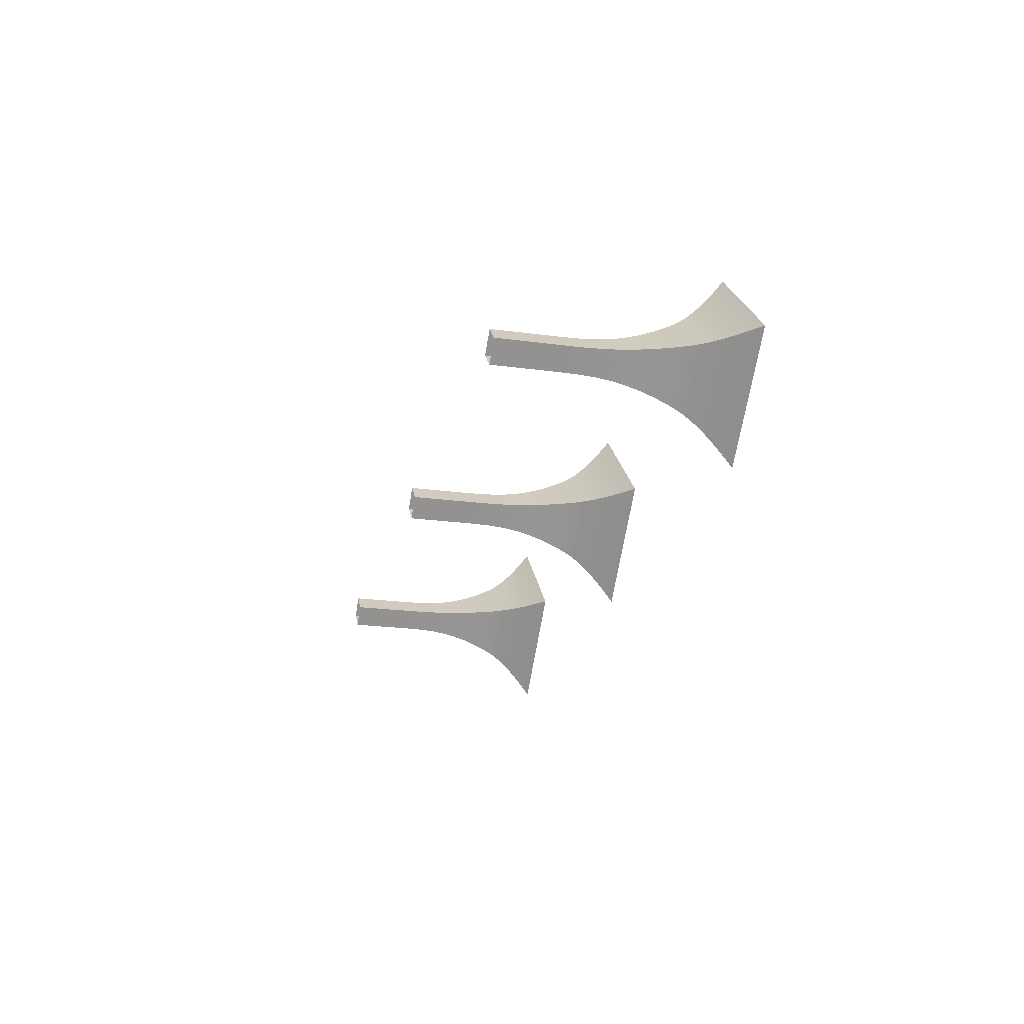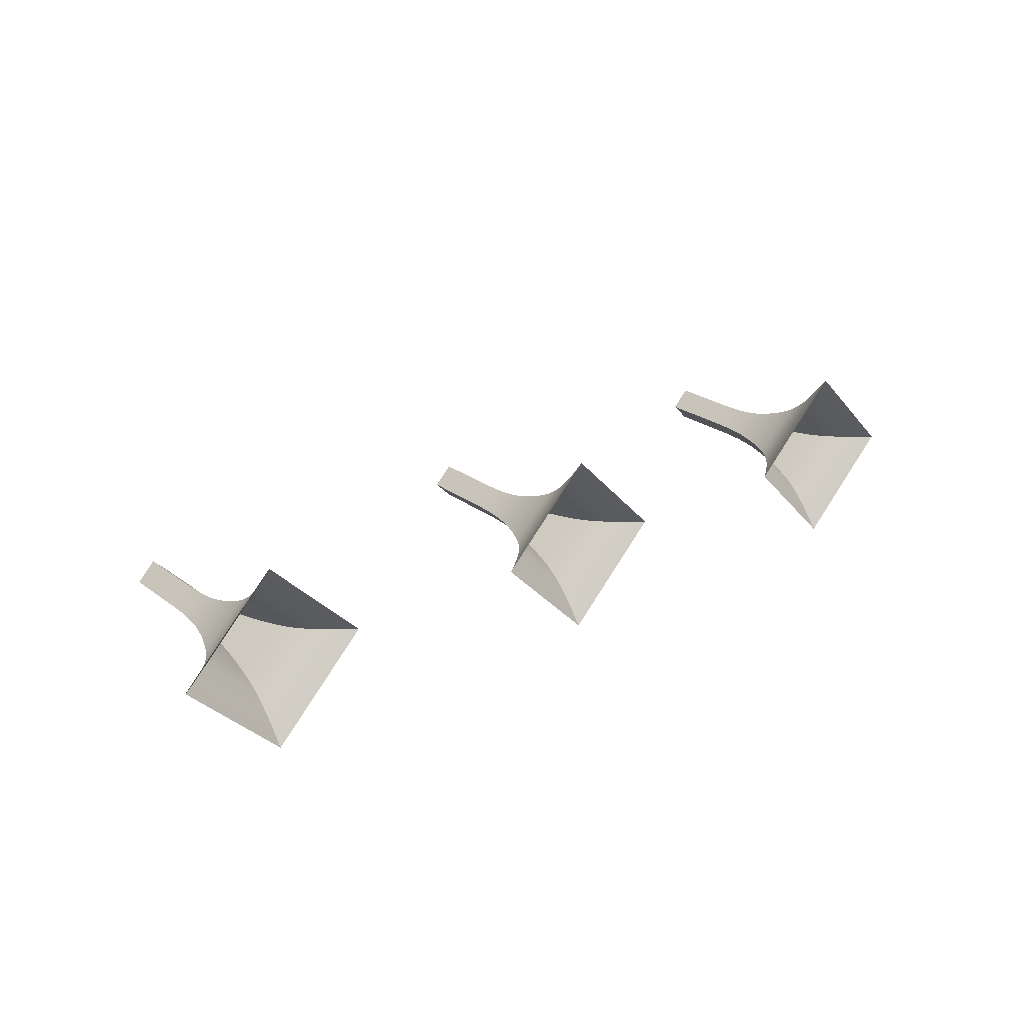
<metadata>
{"format":"obj","ext":"obj","renderer":"f3d","projection":"perspective","resolution":1024,"background":"white","views":[{"elev":-21.8,"azim":76.5,"up":"+Z"},{"elev":24.7,"azim":140.1,"up":"+Z"}]}
</metadata>
<code>
o object_4
v -1.12 0.372 3.908
v -1.04 0.372 3.828
v -1.04 0.4749 3.828
v -1.04 0.6139 3.828
v -1.12 0.6824 3.908
v -1.12 0.6139 3.908
v -1.034 0.8121 3.828
v -1.12 0.7481 3.909
v -1.039 0.7481 3.828
v -1.019 0.9065 3.828
v -1.12 0.8751 3.922
v -1.026 0.8751 3.828
v -1.012 0.9378 3.828
v -1.12 0.9065 3.929
v -1.12 0.8121 3.914
v -1.04 0.6824 3.828
v -0.9931 0.9996 3.828
v -1.12 0.9378 3.936
v -1.12 1.059 3.978
v -1.12 0.9996 3.955
v -1.12 1.116 4.004
v -0.9703 1.059 3.828
v -0.944 1.116 3.828
v -0.913 1.17 3.828
v -1.12 1.143 4.018
v -0.9296 1.143 3.828
v -1.12 1.198 4.055
v -0.893 1.198 3.828
v -0.8371 1.259 3.828
v -1.12 1.228 4.08
v -0.8682 1.228 3.828
v -0.7508 1.334 3.828
v -1.12 1.295 4.15
v -0.7984 1.295 3.828
v -1.12 1.378 4.255
v -0.6928 1.378 3.828
v -1.12 1.259 4.111
v -1.2 0.6139 3.828
v -1.12 0.372 3.908
v -1.12 0.6139 3.908
v -1.12 0.7481 3.909
v -1.201 0.6824 3.828
v -1.12 0.6824 3.908
v -1.215 0.8751 3.828
v -1.12 0.8121 3.914
v -1.12 0.8751 3.922
v -1.12 0.9378 3.936
v -1.222 0.9065 3.828
v -1.12 0.9065 3.929
v -1.12 0.9996 3.955
v -1.229 0.9378 3.828
v -1.207 0.8121 3.828
v -1.12 1.059 3.978
v -1.248 0.9996 3.828
v -1.311 1.143 3.828
v -1.12 1.116 4.004
v -1.12 1.143 4.018
v -1.12 1.198 4.055
v -1.328 1.17 3.828
v -1.12 1.17 4.035
v -1.12 1.259 4.111
v -1.373 1.228 3.828
v -1.12 1.228 4.08
v -1.49 1.334 3.828
v -1.12 1.295 4.15
v -1.12 1.334 4.197
v -1.12 1.378 4.255
v -1.442 1.295 3.828
v -1.297 1.116 3.828
v -1.12 0.4749 3.748
v -1.2 0.372 3.828
v -1.2 0.6139 3.828
v -1.202 0.7481 3.828
v -1.12 0.6824 3.747
v -1.201 0.6824 3.828
v -1.12 0.8751 3.733
v -1.207 0.8121 3.828
v -1.215 0.8751 3.828
v -1.12 0.9378 3.719
v -1.222 0.9065 3.828
v -1.229 0.9378 3.828
v -1.12 0.9996 3.7
v -1.248 0.9996 3.828
v -1.12 0.9065 3.726
v -1.12 0.7481 3.746
v -1.12 0.372 3.748
v -1.12 0.6139 3.748
v -1.271 1.059 3.828
v -1.12 1.059 3.677
v -1.297 1.116 3.828
v -1.12 1.17 3.62
v -1.311 1.143 3.828
v -1.328 1.17 3.828
v -1.12 1.198 3.6
v -1.348 1.198 3.828
v -1.12 1.116 3.651
v -1.12 1.259 3.544
v -1.373 1.228 3.828
v -1.404 1.259 3.828
v -1.49 1.334 3.828
v -1.12 1.295 3.506
v -1.442 1.295 3.828
v -1.12 1.378 3.4
v -1.548 1.378 3.828
v -1.08 0.372 3.788
v -1.12 0.372 3.748
v -1.12 0.4749 3.748
v -1.04 0.6139 3.828
v -1.12 0.6139 3.748
v -1.04 0.4749 3.828
v -1.12 0.6824 3.747
v -1.08 0.6824 3.787
v -1.079 0.7481 3.787
v -1.12 0.7481 3.746
v -1.077 0.8121 3.784
v -1.12 0.8121 3.741
v -1.073 0.8751 3.78
v -1.12 0.8751 3.733
v -1.066 0.9378 3.773
v -1.12 0.9065 3.726
v -1.12 0.9378 3.719
v -1.07 0.9065 3.777
v -1.057 0.9996 3.764
v -1.12 0.9996 3.7
v -1.045 1.059 3.753
v -1.04 0.6824 3.828
v -1.04 0.372 3.828
v -1.039 0.7481 3.828
v -1.034 0.8121 3.828
v -1.026 0.8751 3.828
v -1.012 0.9378 3.828
v -1.019 0.9065 3.828
v -0.9931 0.9996 3.828
v -0.9703 1.059 3.828
v -1.025 1.143 3.732
v -1.12 1.116 3.651
v -1.12 1.143 3.637
v -1.017 1.17 3.724
v -1.12 1.17 3.62
v -1.032 1.116 3.739
v -1.12 1.059 3.677
v -0.9296 1.143 3.828
v -0.944 1.116 3.828
v -1.007 1.198 3.714
v -1.12 1.198 3.6
v -0.9943 1.228 3.701
v -0.9594 1.295 3.667
v -1.12 1.259 3.544
v -1.12 1.295 3.506
v -0.9788 1.259 3.686
v -1.12 1.228 3.575
v -0.9356 1.334 3.643
v -1.12 1.334 3.458
v -0.9066 1.378 3.614
v -1.12 1.378 3.4
v -0.913 1.17 3.828
v -0.893 1.198 3.828
v -0.8682 1.228 3.828
v -0.8371 1.259 3.828
v -0.7508 1.334 3.828
v -0.7984 1.295 3.828
v -1.12 1.17 4.035
v -1.12 1.334 4.197
v -1.2 0.372 3.828
v -1.202 0.7481 3.828
v -1.271 1.059 3.828
v -1.348 1.198 3.828
v -1.404 1.259 3.828
v -1.548 1.378 3.828
v -1.12 0.8121 3.741
v -1.12 1.143 3.637
v -1.12 1.228 3.575
v -1.12 1.334 3.458
v -0.6928 1.378 3.828
f 1 2 3
f 4 5 6
f 6 3 4
f 7 8 9
f 10 11 12
f 13 14 10
f 12 15 7
f 9 5 16
f 6 1 3
f 17 18 13
f 17 19 20
f 21 22 23
f 24 25 26
f 27 24 28
f 25 23 26
f 29 30 31
f 32 33 34
f 35 32 36
f 34 37 29
f 31 27 28
f 38 39 40
f 41 42 43
f 42 40 43
f 44 45 46
f 47 48 49
f 50 51 47
f 48 46 49
f 52 41 45
f 53 54 50
f 55 56 57
f 58 59 60
f 59 57 60
f 61 62 63
f 64 65 66
f 67 64 66
f 68 61 65
f 62 58 63
f 69 53 56
f 70 71 72
f 73 74 75
f 74 72 75
f 76 77 78
f 79 80 81
f 82 81 83
f 84 78 80
f 77 85 73
f 71 70 86
f 87 70 72
f 82 88 89
f 90 89 88
f 91 92 93
f 94 93 95
f 92 96 90
f 97 98 99
f 100 101 102
f 103 100 104
f 102 97 99
f 98 94 95
f 105 106 107
f 108 107 109
f 110 105 107
f 111 112 109
f 113 111 114
f 109 112 108
f 115 114 116
f 117 116 118
f 119 120 121
f 122 118 120
f 123 121 124
f 124 125 123
f 113 126 112
f 127 105 110
f 128 115 129
f 126 108 112
f 129 117 130
f 122 130 117
f 123 131 119
f 119 132 122
f 133 125 134
f 135 136 137
f 138 137 139
f 140 134 125
f 140 141 136
f 138 142 135
f 135 143 140
f 139 144 138
f 145 146 144
f 147 148 149
f 150 151 148
f 152 149 153
f 154 153 155
f 144 156 138
f 157 146 158
f 158 150 159
f 147 159 150
f 154 160 152
f 152 161 147
f 4 16 5
f 7 15 8
f 10 14 11
f 13 18 14
f 12 11 15
f 9 8 5
f 17 20 18
f 17 22 19
f 21 19 22
f 24 162 25
f 27 162 24
f 25 21 23
f 29 37 30
f 32 163 33
f 35 163 32
f 34 33 37
f 31 30 27
f 38 164 39
f 41 165 42
f 42 38 40
f 44 52 45
f 47 51 48
f 50 54 51
f 48 44 46
f 52 165 41
f 53 166 54
f 55 69 56
f 58 167 59
f 59 55 57
f 61 168 62
f 64 68 65
f 67 169 64
f 68 168 61
f 62 167 58
f 69 166 53
f 73 85 74
f 74 87 72
f 76 170 77
f 79 84 80
f 82 79 81
f 84 76 78
f 77 170 85
f 82 83 88
f 90 96 89
f 91 171 92
f 94 91 93
f 92 171 96
f 97 172 98
f 100 173 101
f 103 173 100
f 102 101 97
f 98 172 94
f 108 110 107
f 113 112 111
f 115 113 114
f 117 115 116
f 119 122 120
f 122 117 118
f 123 119 121
f 124 141 125
f 113 128 126
f 128 113 115
f 129 115 117
f 122 132 130
f 123 133 131
f 119 131 132
f 133 123 125
f 135 140 136
f 138 135 137
f 140 143 134
f 140 125 141
f 138 156 142
f 135 142 143
f 139 145 144
f 145 151 146
f 147 150 148
f 150 146 151
f 152 147 149
f 154 152 153
f 144 157 156
f 157 144 146
f 158 146 150
f 147 161 159
f 154 174 160
f 152 160 161
o object_5
v 0.5901 0.372 3.908
v 0.6702 0.372 3.828
v 0.6702 0.4749 3.828
v 0.5901 0.6824 3.908
v 0.6702 0.6139 3.828
v 0.6704 0.6824 3.828
v 0.5901 0.6139 3.908
v 0.6764 0.8121 3.828
v 0.5901 0.7481 3.909
v 0.672 0.7481 3.828
v 0.5901 0.9065 3.929
v 0.685 0.8751 3.828
v 0.6912 0.9065 3.828
v 0.6988 0.9378 3.828
v 0.5901 0.8751 3.922
v 0.5901 0.9996 3.955
v 0.7174 0.9996 3.828
v 0.5901 1.059 3.978
v 0.5901 1.116 4.004
v 0.7402 1.059 3.828
v 0.7665 1.116 3.828
v 0.7975 1.17 3.828
v 0.5901 1.143 4.018
v 0.781 1.143 3.828
v 0.5901 1.198 4.055
v 0.8175 1.198 3.828
v 0.5901 1.259 4.111
v 0.8424 1.228 3.828
v 0.8734 1.259 3.828
v 0.9597 1.334 3.828
v 0.5901 1.295 4.15
v 0.9121 1.295 3.828
v 0.5901 1.378 4.255
v 1.018 1.378 3.828
v 0.5101 0.6139 3.828
v 0.5901 0.372 3.908
v 0.5901 0.6139 3.908
v 0.5901 0.7481 3.909
v 0.5098 0.6824 3.828
v 0.5901 0.6824 3.908
v 0.5901 0.8751 3.922
v 0.5038 0.8121 3.828
v 0.5901 0.8121 3.914
v 0.4815 0.9378 3.828
v 0.5901 0.9065 3.929
v 0.5901 0.9378 3.936
v 0.5901 0.9996 3.955
v 0.489 0.9065 3.828
v 0.44 1.059 3.828
v 0.5901 1.059 3.978
v 0.3992 1.143 3.828
v 0.5901 1.116 4.004
v 0.5901 1.143 4.018
v 0.5901 1.198 4.055
v 0.3827 1.17 3.828
v 0.5901 1.17 4.035
v 0.5901 1.259 4.111
v 0.3378 1.228 3.828
v 0.5901 1.228 4.08
v 0.5901 1.334 4.197
v 0.2681 1.295 3.828
v 0.5901 1.295 4.15
v 0.5901 1.378 4.255
v 0.2205 1.334 3.828
v 0.3068 1.259 3.828
v 0.5901 0.4749 3.748
v 0.5101 0.372 3.828
v 0.5101 0.6139 3.828
v 0.5082 0.7481 3.828
v 0.5901 0.6824 3.747
v 0.5098 0.6824 3.828
v 0.5901 0.6139 3.748
v 0.5901 0.8751 3.733
v 0.5038 0.8121 3.828
v 0.4952 0.8751 3.828
v 0.4815 0.9378 3.828
v 0.5901 0.9065 3.726
v 0.489 0.9065 3.828
v 0.5901 0.9996 3.7
v 0.4628 0.9996 3.828
v 0.5901 0.7481 3.746
v 0.5901 0.372 3.748
v 0.44 1.059 3.828
v 0.5901 1.059 3.677
v 0.5901 1.116 3.651
v 0.4137 1.116 3.828
v 0.3827 1.17 3.828
v 0.5901 1.143 3.637
v 0.3992 1.143 3.828
v 0.5901 1.198 3.6
v 0.3627 1.198 3.828
v 0.5901 1.259 3.544
v 0.3378 1.228 3.828
v 0.3068 1.259 3.828
v 0.5901 1.334 3.458
v 0.2681 1.295 3.828
v 0.2205 1.334 3.828
v 0.1625 1.378 3.828
v 0.6301 0.372 3.788
v 0.5901 0.372 3.748
v 0.5901 0.4749 3.748
v 0.6702 0.6139 3.828
v 0.5901 0.6139 3.748
v 0.6702 0.4749 3.828
v 0.5901 0.6824 3.747
v 0.6302 0.6824 3.787
v 0.6311 0.7481 3.787
v 0.5901 0.7481 3.746
v 0.6333 0.8121 3.784
v 0.5901 0.8121 3.741
v 0.6375 0.8751 3.78
v 0.5901 0.8751 3.733
v 0.6444 0.9378 3.773
v 0.5901 0.9065 3.726
v 0.5901 0.9378 3.719
v 0.6407 0.9065 3.777
v 0.6538 0.9996 3.764
v 0.5901 0.9996 3.7
v 0.6652 1.059 3.753
v 0.6704 0.6824 3.828
v 0.6702 0.372 3.828
v 0.672 0.7481 3.828
v 0.6764 0.8121 3.828
v 0.685 0.8751 3.828
v 0.6988 0.9378 3.828
v 0.6912 0.9065 3.828
v 0.7174 0.9996 3.828
v 0.7402 1.059 3.828
v 0.6855 1.143 3.732
v 0.5901 1.116 3.651
v 0.5901 1.143 3.637
v 0.6938 1.17 3.724
v 0.5901 1.17 3.62
v 0.6783 1.116 3.739
v 0.5901 1.059 3.677
v 0.781 1.143 3.828
v 0.7665 1.116 3.828
v 0.7038 1.198 3.714
v 0.5901 1.198 3.6
v 0.7162 1.228 3.701
v 0.7511 1.295 3.667
v 0.5901 1.259 3.544
v 0.5901 1.295 3.506
v 0.7318 1.259 3.686
v 0.5901 1.228 3.575
v 0.7749 1.334 3.643
v 0.5901 1.334 3.458
v 0.8039 1.378 3.614
v 0.5901 1.378 3.4
v 0.7975 1.17 3.828
v 0.8175 1.198 3.828
v 0.8424 1.228 3.828
v 0.8734 1.259 3.828
v 0.9597 1.334 3.828
v 0.9121 1.295 3.828
v 0.5901 0.8121 3.914
v 0.5901 0.9378 3.936
v 0.5901 1.17 4.035
v 0.5901 1.228 4.08
v 0.5901 1.334 4.197
v 0.5101 0.372 3.828
v 0.5082 0.7481 3.828
v 0.4952 0.8751 3.828
v 0.4628 0.9996 3.828
v 0.4137 1.116 3.828
v 0.3627 1.198 3.828
v 0.1625 1.378 3.828
v 0.5901 0.8121 3.741
v 0.5901 0.9378 3.719
v 0.5901 1.17 3.62
v 0.5901 1.228 3.575
v 0.5901 1.295 3.506
v 0.5901 1.378 3.4
v 1.018 1.378 3.828
f 175 176 177
f 178 179 180
f 181 177 179
f 182 183 184
f 185 186 187
f 188 185 187
f 189 182 186
f 183 180 184
f 181 175 177
f 190 188 191
f 191 192 190
f 193 194 195
f 196 197 198
f 199 196 200
f 197 195 198
f 201 202 203
f 204 205 206
f 207 204 208
f 206 201 203
f 202 199 200
f 209 210 211
f 212 213 214
f 214 209 211
f 215 216 217
f 218 219 220
f 221 218 220
f 222 215 219
f 216 212 217
f 223 221 224
f 225 226 227
f 228 229 230
f 229 227 230
f 231 232 233
f 234 235 236
f 237 238 234
f 236 239 231
f 232 228 233
f 226 223 224
f 240 241 242
f 243 244 245
f 242 244 246
f 247 248 249
f 250 251 252
f 253 250 254
f 251 249 252
f 248 255 243
f 241 240 256
f 246 240 242
f 253 257 258
f 259 257 260
f 261 262 263
f 264 261 265
f 263 259 260
f 266 267 268
f 269 270 271
f 272 269 271
f 270 266 268
f 267 264 265
f 273 274 275
f 276 275 277
f 278 273 275
f 279 280 277
f 281 279 282
f 277 280 276
f 283 282 284
f 285 284 286
f 287 288 289
f 290 286 288
f 291 289 292
f 292 293 291
f 281 294 280
f 295 273 278
f 296 283 297
f 294 276 280
f 297 285 298
f 290 298 285
f 291 299 287
f 287 300 290
f 301 293 302
f 303 304 305
f 306 305 307
f 308 302 293
f 308 309 304
f 306 310 303
f 303 311 308
f 307 312 306
f 313 314 312
f 315 316 317
f 318 319 316
f 320 317 321
f 322 321 323
f 312 324 306
f 325 314 326
f 326 318 327
f 315 327 318
f 322 328 320
f 320 329 315
f 178 181 179
f 182 330 183
f 185 189 186
f 188 331 185
f 189 330 182
f 183 178 180
f 190 331 188
f 191 194 192
f 193 192 194
f 196 332 197
f 199 332 196
f 197 193 195
f 201 333 202
f 204 334 205
f 207 334 204
f 206 205 201
f 202 333 199
f 209 335 210
f 212 336 213
f 214 213 209
f 215 337 216
f 218 222 219
f 221 338 218
f 222 337 215
f 216 336 212
f 223 338 221
f 225 339 226
f 228 340 229
f 229 225 227
f 231 239 232
f 234 238 235
f 237 341 238
f 236 235 239
f 232 340 228
f 226 339 223
f 243 255 244
f 242 245 244
f 247 342 248
f 250 343 251
f 253 343 250
f 251 247 249
f 248 342 255
f 253 254 257
f 259 258 257
f 261 344 262
f 264 344 261
f 263 262 259
f 266 345 267
f 269 346 270
f 272 347 269
f 270 346 266
f 267 345 264
f 276 278 275
f 281 280 279
f 283 281 282
f 285 283 284
f 287 290 288
f 290 285 286
f 291 287 289
f 292 309 293
f 281 296 294
f 296 281 283
f 297 283 285
f 290 300 298
f 291 301 299
f 287 299 300
f 301 291 293
f 303 308 304
f 306 303 305
f 308 311 302
f 308 293 309
f 306 324 310
f 303 310 311
f 307 313 312
f 313 319 314
f 315 318 316
f 318 314 319
f 320 315 317
f 322 320 321
f 312 325 324
f 325 312 314
f 326 314 318
f 315 329 327
f 322 348 328
f 320 328 329
o object_6
v 2.301 0.372 3.908
v 2.381 0.372 3.828
v 2.381 0.4749 3.828
v 2.381 0.6824 3.828
v 2.301 0.6139 3.908
v 2.381 0.6139 3.828
v 2.387 0.8121 3.828
v 2.301 0.7481 3.909
v 2.383 0.7481 3.828
v 2.402 0.9065 3.828
v 2.301 0.8751 3.922
v 2.396 0.8751 3.828
v 2.301 0.9378 3.936
v 2.409 0.9378 3.828
v 2.301 0.8121 3.914
v 2.301 0.9996 3.955
v 2.428 0.9996 3.828
v 2.301 1.059 3.978
v 2.301 1.116 4.004
v 2.451 1.059 3.828
v 2.477 1.116 3.828
v 2.508 1.17 3.828
v 2.301 1.143 4.018
v 2.492 1.143 3.828
v 2.301 1.198 4.055
v 2.528 1.198 3.828
v 2.301 1.259 4.111
v 2.553 1.228 3.828
v 2.584 1.259 3.828
v 2.301 1.334 4.197
v 2.623 1.295 3.828
v 2.67 1.334 3.828
v 2.301 1.378 4.255
v 2.728 1.378 3.828
v 2.301 1.295 4.15
v 2.221 0.6139 3.828
v 2.301 0.372 3.908
v 2.301 0.6139 3.908
v 2.301 0.7481 3.909
v 2.22 0.6824 3.828
v 2.301 0.6824 3.908
v 2.206 0.8751 3.828
v 2.301 0.8121 3.914
v 2.301 0.8751 3.922
v 2.192 0.9378 3.828
v 2.301 0.9065 3.929
v 2.301 0.9378 3.936
v 2.301 0.9996 3.955
v 2.214 0.8121 3.828
v 2.151 1.059 3.828
v 2.301 1.059 3.978
v 2.301 1.143 4.018
v 2.124 1.116 3.828
v 2.301 1.116 4.004
v 2.301 1.198 4.055
v 2.093 1.17 3.828
v 2.301 1.17 4.035
v 2.301 1.259 4.111
v 2.048 1.228 3.828
v 2.301 1.228 4.08
v 2.301 1.334 4.197
v 1.979 1.295 3.828
v 2.301 1.295 4.15
v 2.301 1.378 4.255
v 1.931 1.334 3.828
v 2.017 1.259 3.828
v 2.301 0.4749 3.748
v 2.221 0.372 3.828
v 2.221 0.6139 3.828
v 2.301 0.7481 3.746
v 2.22 0.6824 3.828
v 2.219 0.7481 3.828
v 2.301 0.6139 3.748
v 2.301 0.8751 3.733
v 2.214 0.8121 3.828
v 2.206 0.8751 3.828
v 2.192 0.9378 3.828
v 2.301 0.9065 3.726
v 2.2 0.9065 3.828
v 2.301 0.9996 3.7
v 2.173 0.9996 3.828
v 2.301 0.372 3.748
v 2.151 1.059 3.828
v 2.301 1.059 3.677
v 2.301 1.116 3.651
v 2.124 1.116 3.828
v 2.093 1.17 3.828
v 2.301 1.143 3.637
v 2.11 1.143 3.828
v 2.301 1.198 3.6
v 2.073 1.198 3.828
v 2.301 1.259 3.544
v 2.048 1.228 3.828
v 2.017 1.259 3.828
v 2.301 1.334 3.458
v 1.979 1.295 3.828
v 1.931 1.334 3.828
v 1.873 1.378 3.828
v 2.301 1.295 3.506
v 2.341 0.372 3.788
v 2.301 0.372 3.748
v 2.301 0.4749 3.748
v 2.381 0.6139 3.828
v 2.301 0.6139 3.748
v 2.381 0.4749 3.828
v 2.301 0.6824 3.747
v 2.341 0.6824 3.787
v 2.342 0.7481 3.787
v 2.301 0.7481 3.746
v 2.344 0.8121 3.784
v 2.301 0.8121 3.741
v 2.348 0.8751 3.78
v 2.301 0.8751 3.733
v 2.355 0.9378 3.773
v 2.301 0.9065 3.726
v 2.301 0.9378 3.719
v 2.351 0.9065 3.777
v 2.364 0.9996 3.764
v 2.301 0.9996 3.7
v 2.376 1.059 3.753
v 2.381 0.6824 3.828
v 2.381 0.372 3.828
v 2.383 0.7481 3.828
v 2.387 0.8121 3.828
v 2.396 0.8751 3.828
v 2.409 0.9378 3.828
v 2.402 0.9065 3.828
v 2.428 0.9996 3.828
v 2.451 1.059 3.828
v 2.396 1.143 3.732
v 2.301 1.116 3.651
v 2.301 1.143 3.637
v 2.404 1.17 3.724
v 2.301 1.17 3.62
v 2.389 1.116 3.739
v 2.301 1.059 3.677
v 2.492 1.143 3.828
v 2.477 1.116 3.828
v 2.414 1.198 3.714
v 2.301 1.198 3.6
v 2.427 1.228 3.701
v 2.462 1.295 3.667
v 2.301 1.259 3.544
v 2.301 1.295 3.506
v 2.442 1.259 3.686
v 2.301 1.228 3.575
v 2.485 1.334 3.643
v 2.301 1.334 3.458
v 2.514 1.378 3.614
v 2.301 1.378 3.4
v 2.508 1.17 3.828
v 2.528 1.198 3.828
v 2.553 1.228 3.828
v 2.584 1.259 3.828
v 2.67 1.334 3.828
v 2.623 1.295 3.828
v 2.301 0.6824 3.908
v 2.301 0.9065 3.929
v 2.301 1.17 4.035
v 2.301 1.228 4.08
v 2.221 0.372 3.828
v 2.219 0.7481 3.828
v 2.2 0.9065 3.828
v 2.173 0.9996 3.828
v 2.11 1.143 3.828
v 2.073 1.198 3.828
v 1.873 1.378 3.828
v 2.301 0.6824 3.747
v 2.301 0.8121 3.741
v 2.301 0.9378 3.719
v 2.301 1.17 3.62
v 2.301 1.228 3.575
v 2.301 1.378 3.4
v 2.728 1.378 3.828
f 349 350 351
f 352 353 354
f 353 351 354
f 355 356 357
f 358 359 360
f 361 358 362
f 360 363 355
f 356 352 357
f 353 349 351
f 364 362 365
f 365 366 364
f 367 368 369
f 370 371 372
f 373 370 374
f 371 369 372
f 375 376 377
f 378 379 380
f 381 380 382
f 383 377 379
f 376 373 374
f 384 385 386
f 387 388 389
f 389 384 386
f 390 391 392
f 393 394 395
f 396 393 395
f 394 390 392
f 397 387 391
f 398 396 399
f 400 401 402
f 403 404 405
f 404 400 405
f 406 407 408
f 409 410 411
f 412 413 409
f 411 414 406
f 407 403 408
f 401 399 402
f 415 416 417
f 418 419 420
f 419 421 417
f 422 423 424
f 425 426 427
f 428 425 429
f 426 424 427
f 423 418 420
f 416 415 430
f 421 415 417
f 428 431 432
f 433 431 434
f 435 436 437
f 438 435 439
f 437 433 434
f 440 441 442
f 443 444 445
f 446 443 445
f 447 442 444
f 441 438 439
f 448 449 450
f 451 450 452
f 453 448 450
f 454 455 452
f 456 454 457
f 452 455 451
f 458 457 459
f 460 459 461
f 462 463 464
f 465 461 463
f 466 464 467
f 467 468 466
f 456 469 455
f 470 448 453
f 471 458 472
f 469 451 455
f 472 460 473
f 465 473 460
f 466 474 462
f 462 475 465
f 476 468 477
f 478 479 480
f 481 480 482
f 483 477 468
f 483 484 479
f 481 485 478
f 478 486 483
f 482 487 481
f 488 489 487
f 490 491 492
f 493 494 491
f 495 492 496
f 497 496 498
f 487 499 481
f 500 489 501
f 501 493 502
f 490 502 493
f 497 503 495
f 495 504 490
f 352 505 353
f 355 363 356
f 358 506 359
f 361 506 358
f 360 359 363
f 356 505 352
f 364 361 362
f 365 368 366
f 367 366 368
f 370 507 371
f 373 507 370
f 371 367 369
f 375 508 376
f 378 383 379
f 381 378 380
f 383 375 377
f 376 508 373
f 384 509 385
f 387 510 388
f 389 388 384
f 390 397 391
f 393 511 394
f 396 512 393
f 394 511 390
f 397 510 387
f 398 512 396
f 400 513 401
f 403 514 404
f 404 513 400
f 406 414 407
f 409 413 410
f 412 515 413
f 411 410 414
f 407 514 403
f 401 398 399
f 418 516 419
f 419 516 421
f 422 517 423
f 425 518 426
f 428 518 425
f 426 422 424
f 423 517 418
f 428 429 431
f 433 432 431
f 435 519 436
f 438 519 435
f 437 436 433
f 440 520 441
f 443 447 444
f 446 521 443
f 447 440 442
f 441 520 438
f 451 453 450
f 456 455 454
f 458 456 457
f 460 458 459
f 462 465 463
f 465 460 461
f 466 462 464
f 467 484 468
f 456 471 469
f 471 456 458
f 472 458 460
f 465 475 473
f 466 476 474
f 462 474 475
f 476 466 468
f 478 483 479
f 481 478 480
f 483 486 477
f 483 468 484
f 481 499 485
f 478 485 486
f 482 488 487
f 488 494 489
f 490 493 491
f 493 489 494
f 495 490 492
f 497 495 496
f 487 500 499
f 500 487 489
f 501 489 493
f 490 504 502
f 497 522 503
f 495 503 504

</code>
